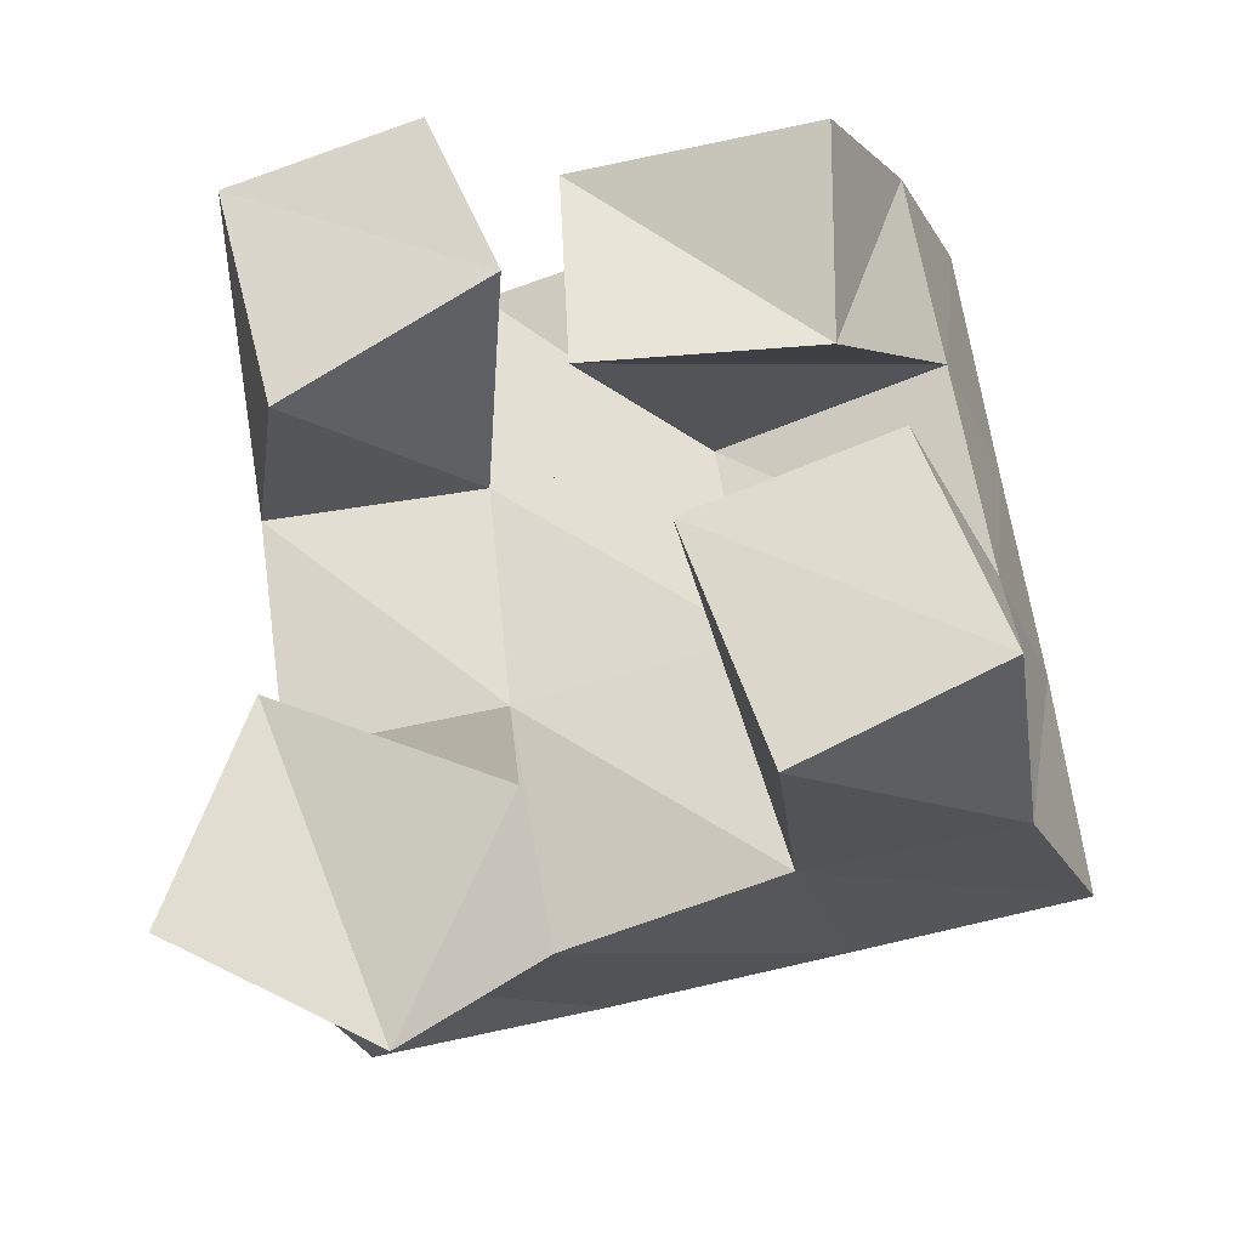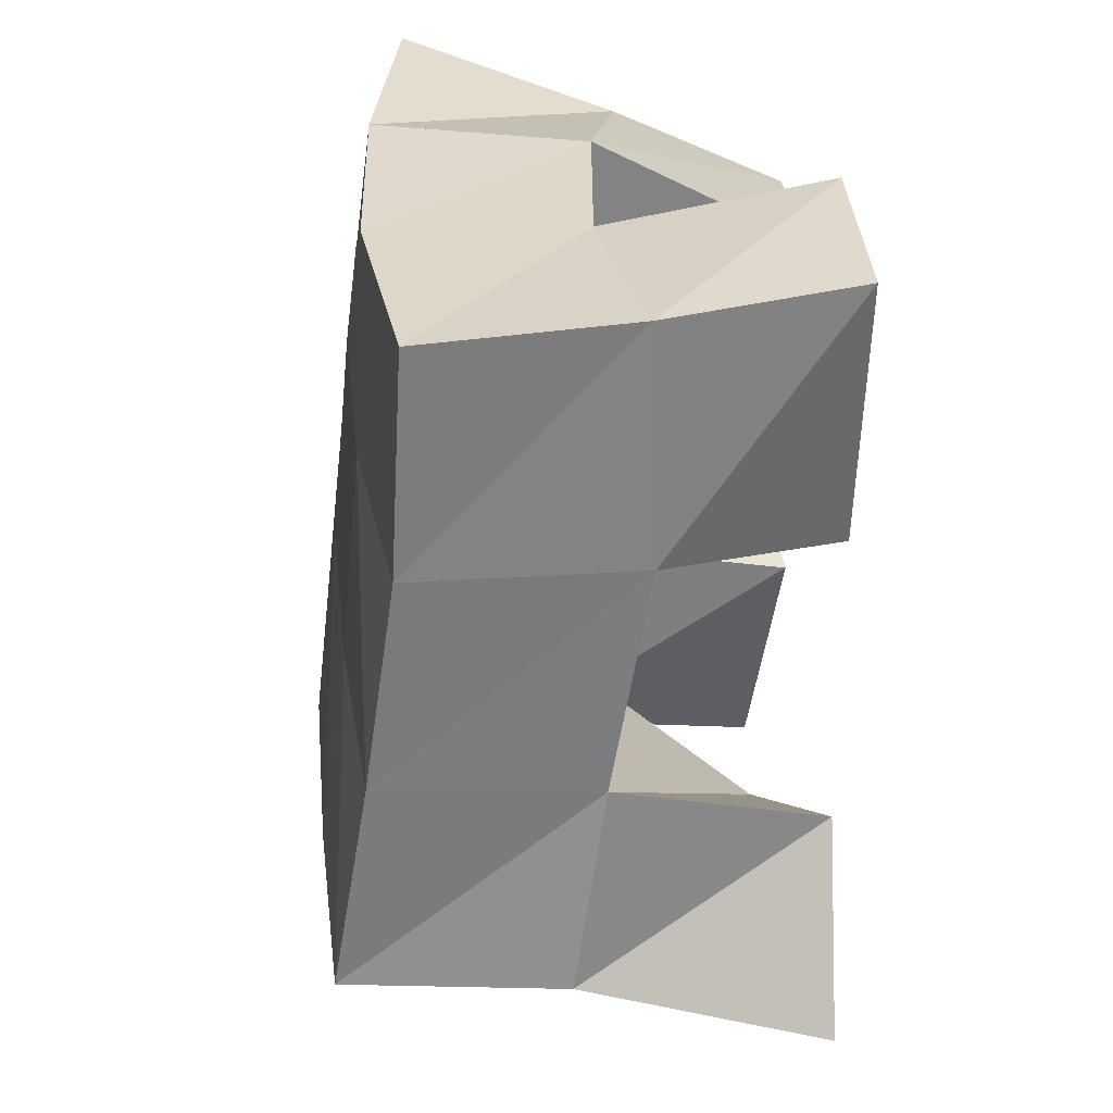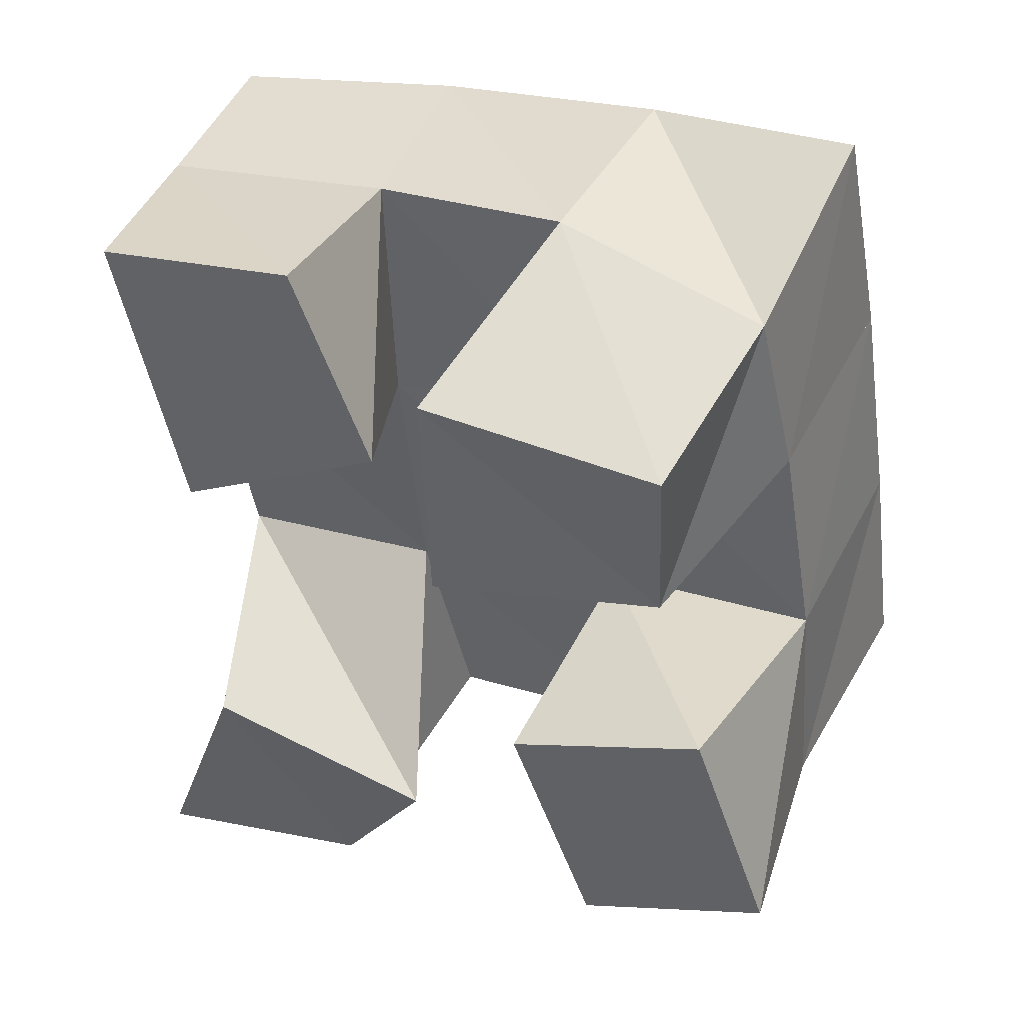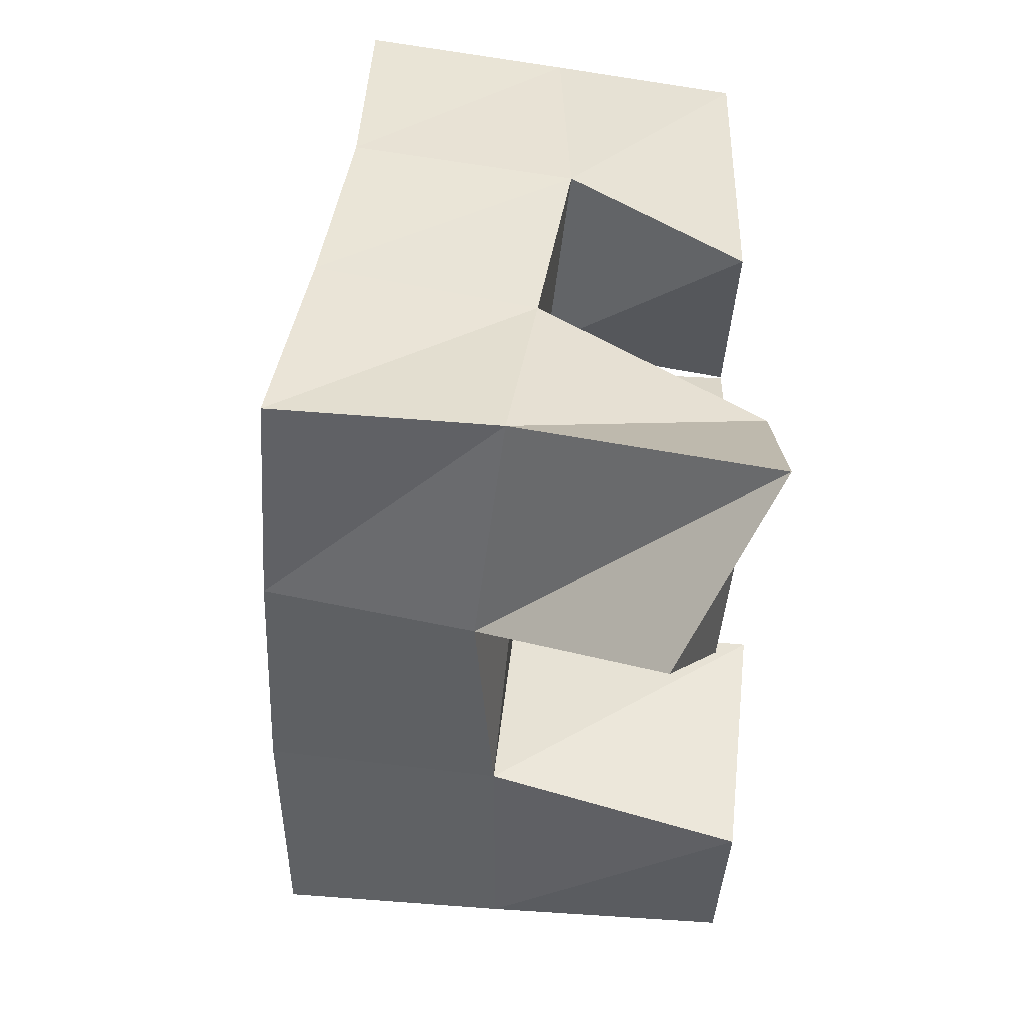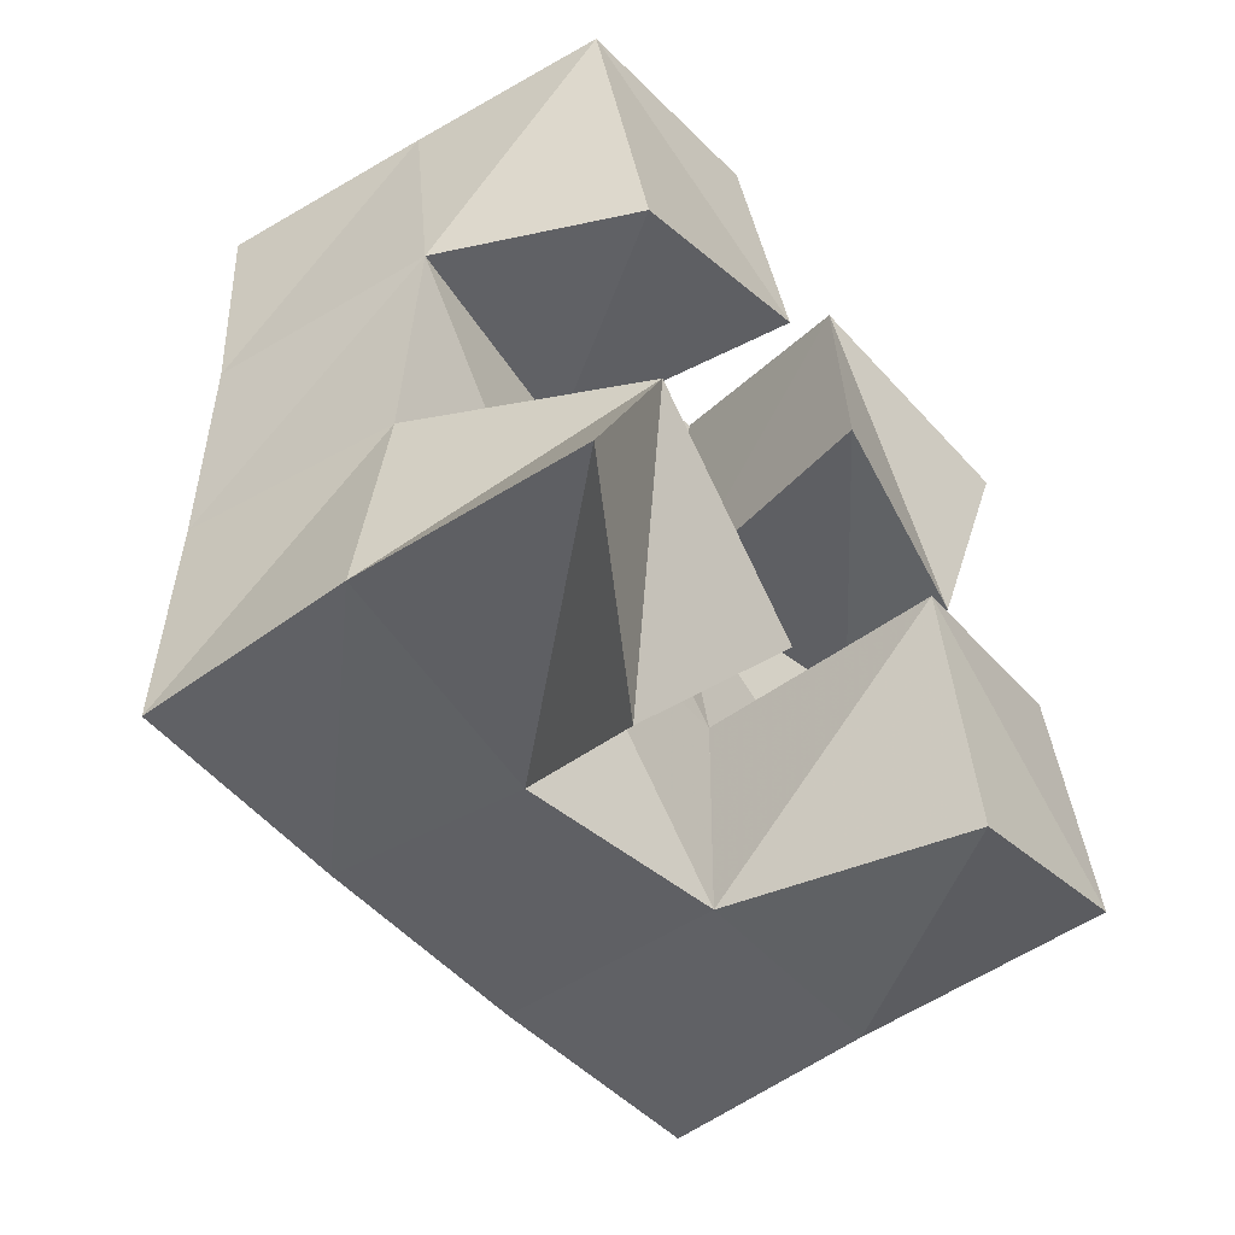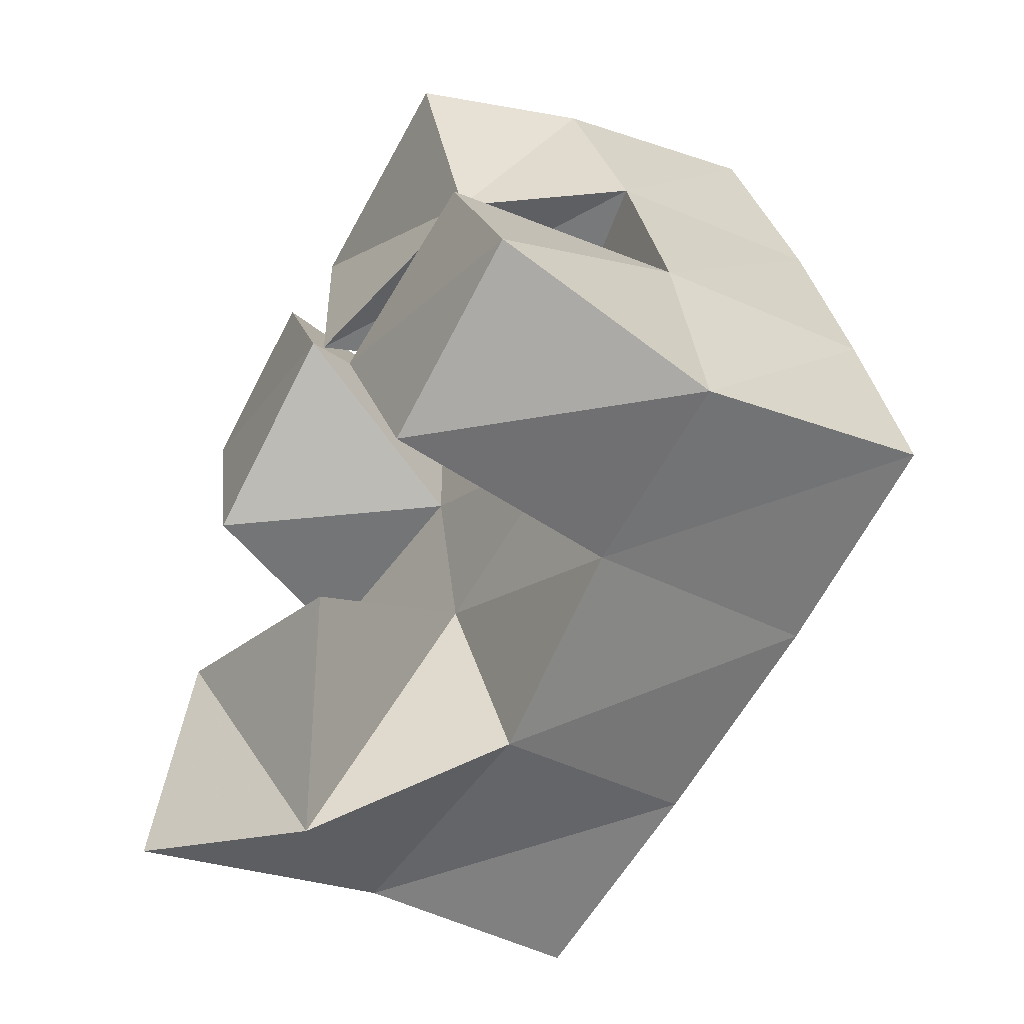
<metadata>
{"format":"obj","ext":"obj","renderer":"f3d","projection":"perspective","resolution":1024,"background":"white","views":[{"elev":-32.3,"azim":18.6,"up":"+Z"},{"elev":24.6,"azim":-93.0,"up":"+Z"},{"elev":38.4,"azim":26.5,"up":"+Z"},{"elev":-54.7,"azim":-89.0,"up":"+Z"},{"elev":-57.0,"azim":-48.2,"up":"+Z"},{"elev":-56.9,"azim":62.4,"up":"+Z"}]}
</metadata>
<code>
v 1.037 0.1 0.2326
v 1.036 0.156 0.2486
v 1.074 0.124 0.2152
v 1.089 0.1637 0.2495
v 1.055 0.1 0.2776
v 1.036 0.1491 0.2957
v 1.101 0.111 0.2564
v 1.083 0.1521 0.299
v 1.114 0.1 0.3384
v 1.125 0.1563 0.354
v 1.162 0.1131 0.3408
v 1.176 0.1504 0.3597
v 1.111 0.1 0.3855
v 1.121 0.1476 0.4068
v 1.166 0.1 0.3843
v 1.171 0.1392 0.4002
v 1.052 0.1 0.343
v 1.031 0.1407 0.347
v 1.099 0.1019 0.3662
v 1.079 0.1489 0.3502
v 1.036 0.1 0.4024
v 1.027 0.1425 0.399
v 1.082 0.1 0.4093
v 1.076 0.1501 0.4018
v 1.15 0.1062 0.2476
v 1.138 0.1606 0.2576
v 1.193 0.1082 0.264
v 1.183 0.1613 0.2603
v 1.134 0.1 0.2993
v 1.133 0.1557 0.307
v 1.176 0.1043 0.3124
v 1.182 0.1559 0.3114
v 1.034 0.2055 0.2531
v 1.085 0.2094 0.2587
v 1.029 0.1975 0.3018
v 1.079 0.2029 0.3065
v 1.023 0.1909 0.3493
v 1.074 0.1985 0.3548
v 1.018 0.1884 0.3981
v 1.069 0.196 0.4039
v 1.135 0.2118 0.2645
v 1.13 0.206 0.312
v 1.126 0.2014 0.361
v 1.122 0.1949 0.4109
v 1.186 0.211 0.2688
v 1.182 0.2056 0.3174
v 1.176 0.2002 0.3675
v 1.172 0.1878 0.4178
f 1 2 4
f 3 1 4
f 2 6 8
f 4 2 8
f 6 5 7
f 8 6 7
f 5 1 3
f 7 5 3
f 8 7 3
f 4 8 3
f 2 1 5
f 6 2 5
f 9 10 12
f 11 9 12
f 10 14 16
f 12 10 16
f 14 13 15
f 16 14 15
f 13 9 11
f 15 13 11
f 16 15 11
f 12 16 11
f 10 9 13
f 14 10 13
f 17 18 20
f 19 17 20
f 18 22 24
f 20 18 24
f 22 21 23
f 24 22 23
f 21 17 19
f 23 21 19
f 24 23 19
f 20 24 19
f 18 17 21
f 22 18 21
f 25 26 28
f 27 25 28
f 26 30 32
f 28 26 32
f 30 29 31
f 32 30 31
f 29 25 27
f 31 29 27
f 32 31 27
f 28 32 27
f 26 25 29
f 30 26 29
f 2 33 34
f 4 2 34
f 33 35 36
f 34 33 36
f 35 6 8
f 36 35 8
f 6 2 4
f 8 6 4
f 36 8 4
f 34 36 4
f 33 2 6
f 35 33 6
f 6 35 36
f 8 6 36
f 35 37 38
f 36 35 38
f 37 18 20
f 38 37 20
f 18 6 8
f 20 18 8
f 38 20 8
f 36 38 8
f 35 6 18
f 37 35 18
f 18 37 38
f 20 18 38
f 37 39 40
f 38 37 40
f 39 22 24
f 40 39 24
f 22 18 20
f 24 22 20
f 40 24 20
f 38 40 20
f 37 18 22
f 39 37 22
f 4 34 41
f 26 4 41
f 34 36 42
f 41 34 42
f 36 8 30
f 42 36 30
f 8 4 26
f 30 8 26
f 42 30 26
f 41 42 26
f 34 4 8
f 36 34 8
f 8 36 42
f 30 8 42
f 36 38 43
f 42 36 43
f 38 20 10
f 43 38 10
f 20 8 30
f 10 20 30
f 43 10 30
f 42 43 30
f 36 8 20
f 38 36 20
f 20 38 43
f 10 20 43
f 38 40 44
f 43 38 44
f 40 24 14
f 44 40 14
f 24 20 10
f 14 24 10
f 44 14 10
f 43 44 10
f 38 20 24
f 40 38 24
f 26 41 45
f 28 26 45
f 41 42 46
f 45 41 46
f 42 30 32
f 46 42 32
f 30 26 28
f 32 30 28
f 46 32 28
f 45 46 28
f 41 26 30
f 42 41 30
f 30 42 46
f 32 30 46
f 42 43 47
f 46 42 47
f 43 10 12
f 47 43 12
f 10 30 32
f 12 10 32
f 47 12 32
f 46 47 32
f 42 30 10
f 43 42 10
f 10 43 47
f 12 10 47
f 43 44 48
f 47 43 48
f 44 14 16
f 48 44 16
f 14 10 12
f 16 14 12
f 48 16 12
f 47 48 12
f 43 10 14
f 44 43 14

</code>
